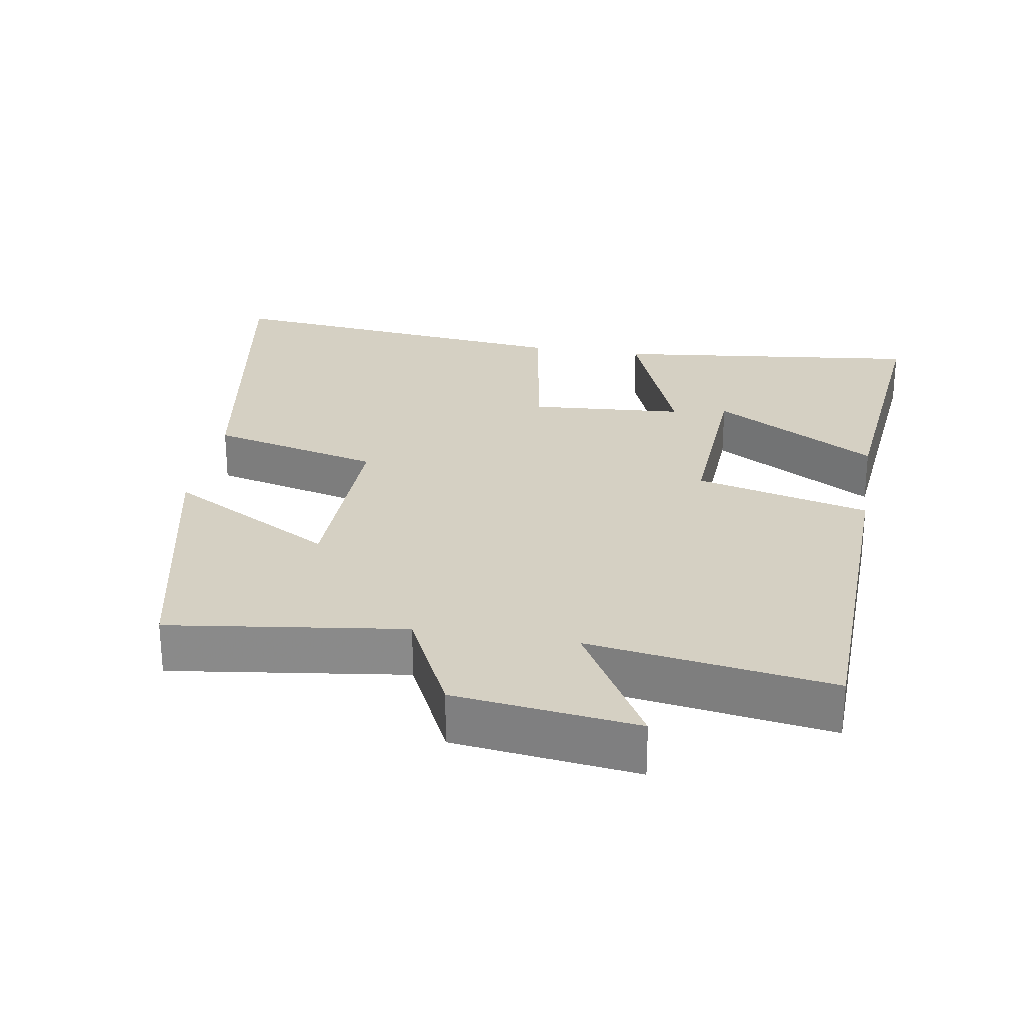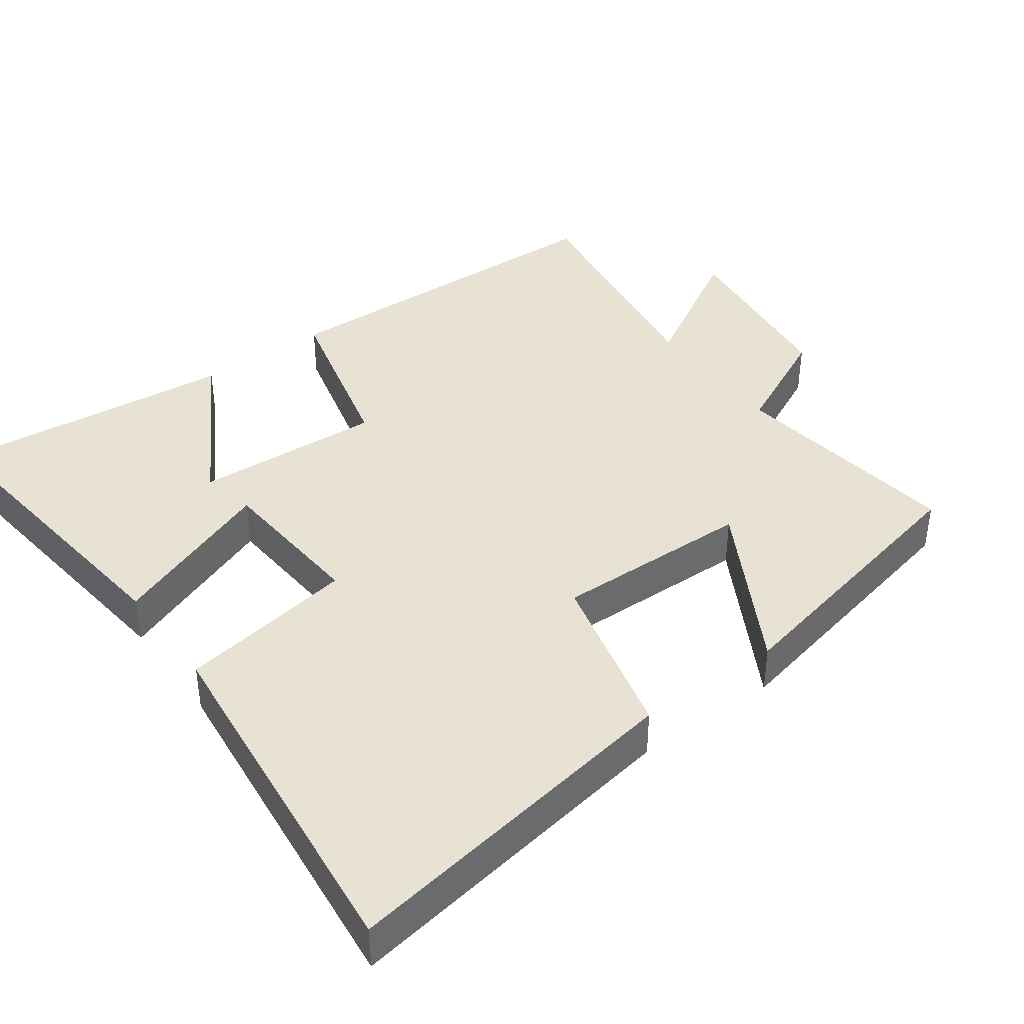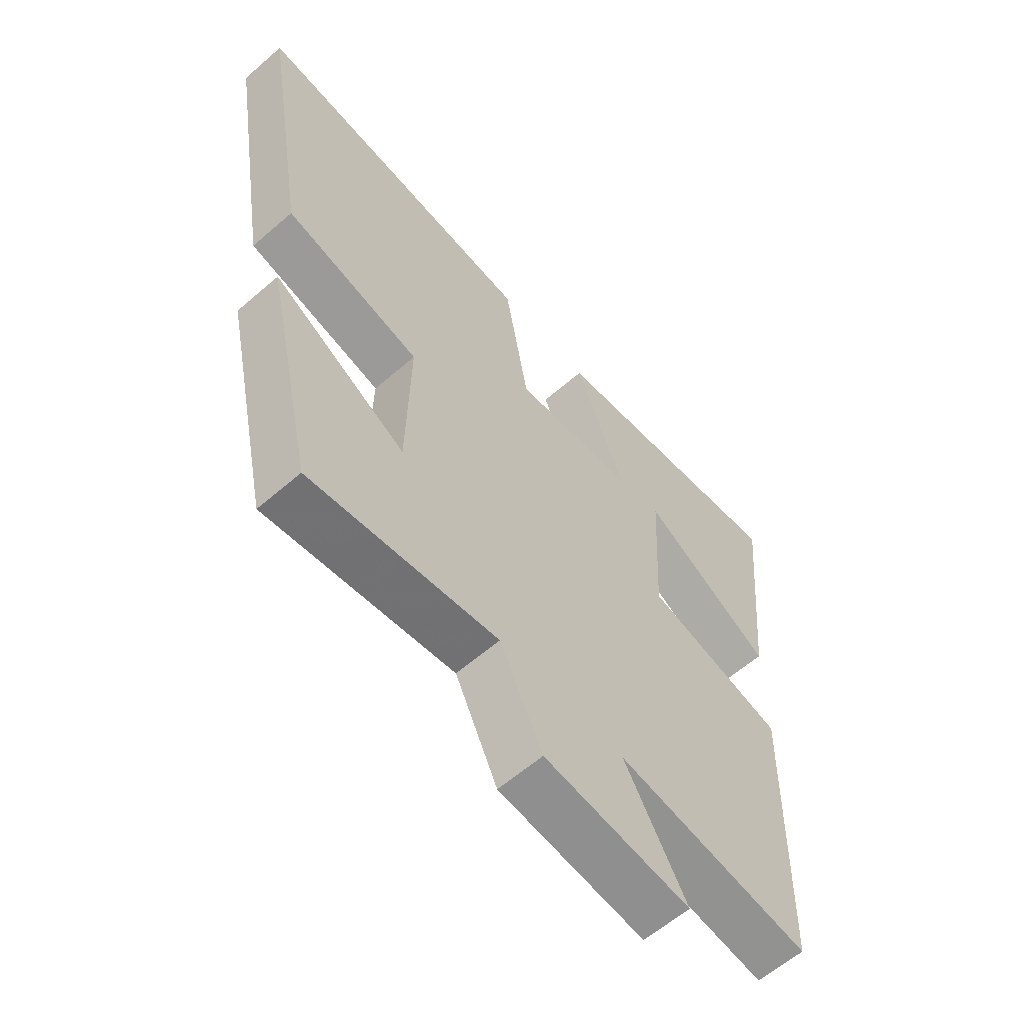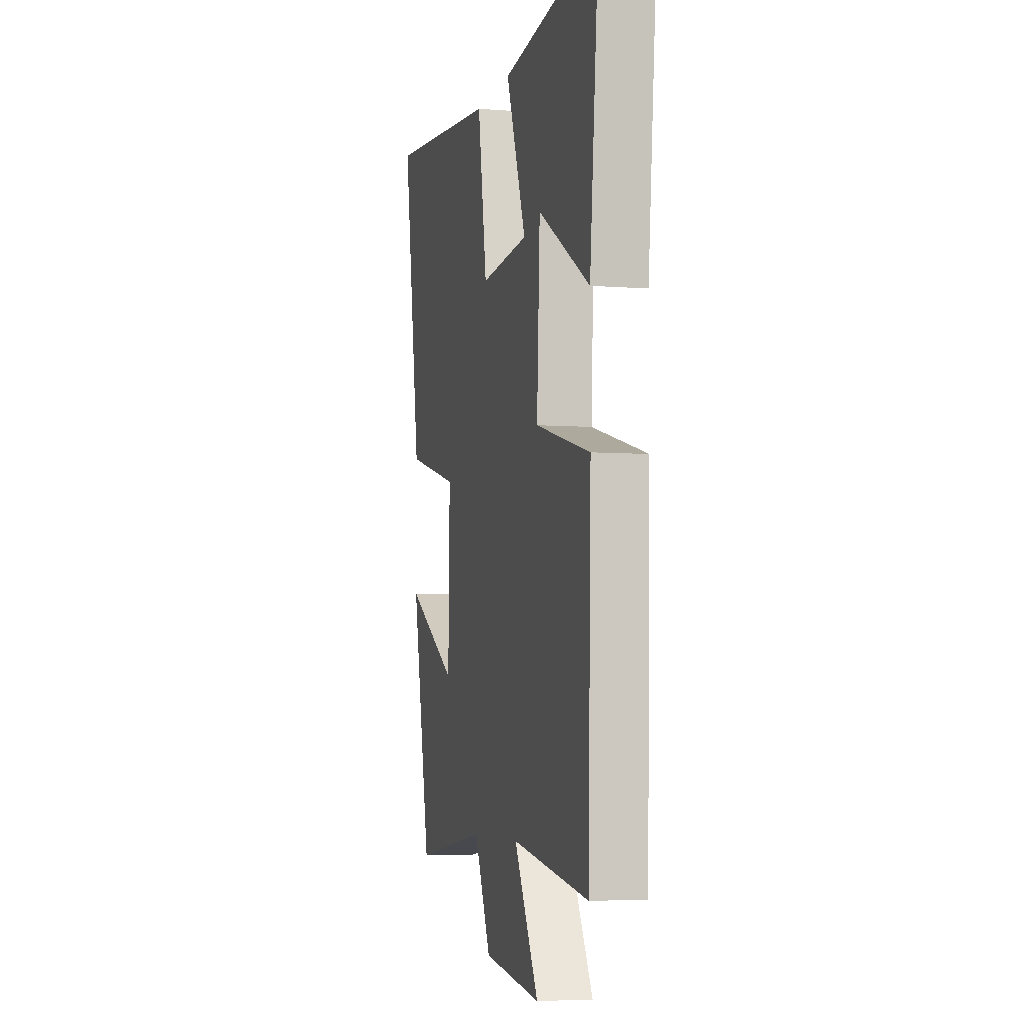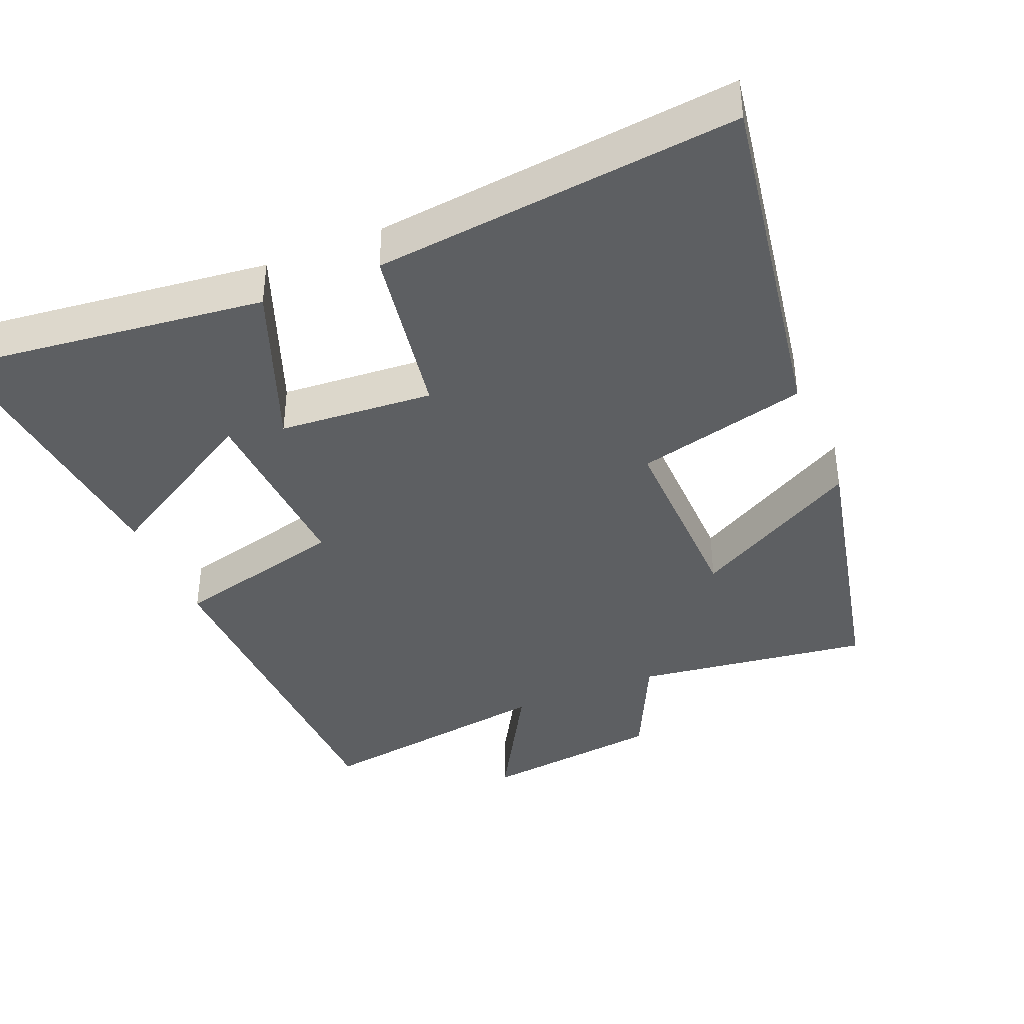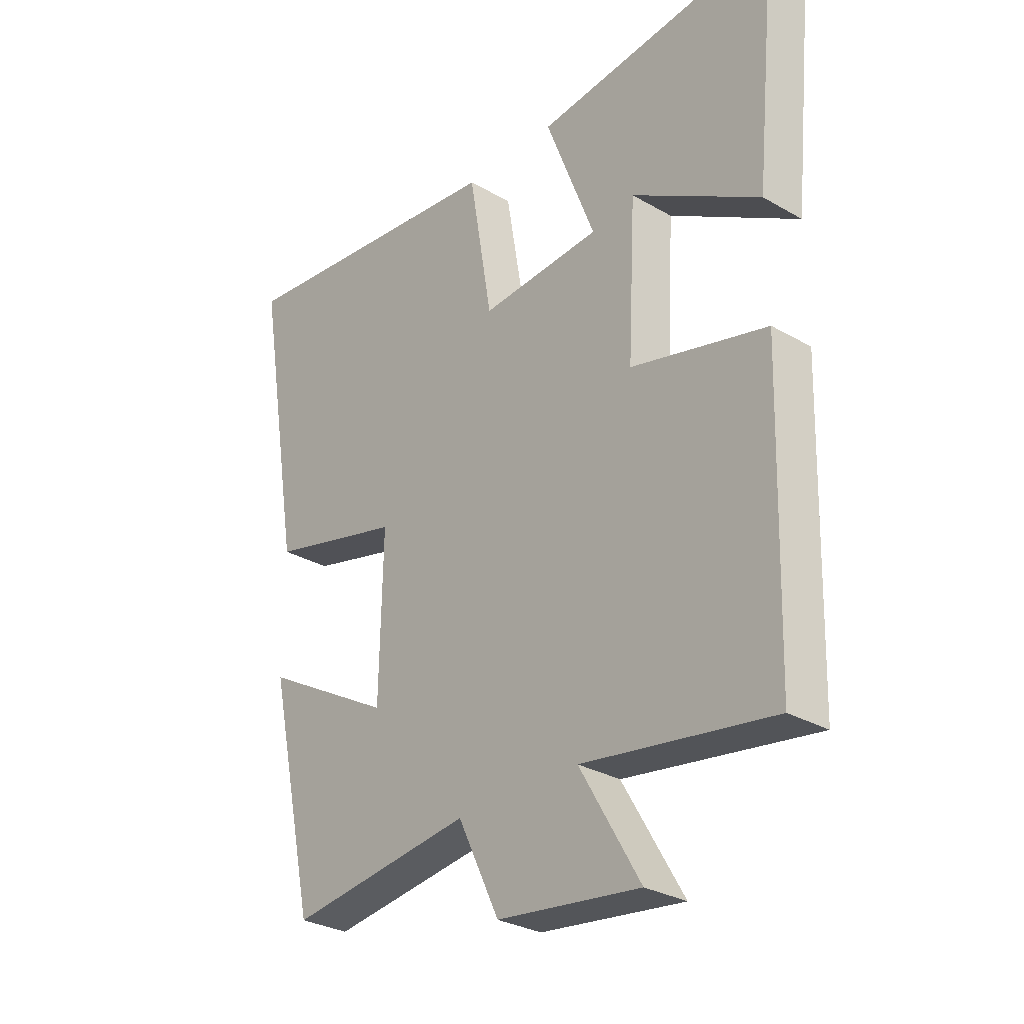
<metadata>
{"format":"obj","ext":"obj","renderer":"f3d","projection":"perspective","resolution":1024,"background":"white","views":[{"elev":26.4,"azim":-170.5,"up":"+Y"},{"elev":40.0,"azim":53.9,"up":"+Y"},{"elev":-60.8,"azim":131.5,"up":"+Z"},{"elev":-5.3,"azim":-103.7,"up":"+Z"},{"elev":-39.6,"azim":22.6,"up":"+Y"},{"elev":-29.5,"azim":-130.5,"up":"+Z"}]}
</metadata>
<code>
v 0.582 0.07 0.555
v 0.5 0.07 0.058
v 0.258 0.07 -0.002
v 0.264 0.07 -0.282
v 0.5 0.07 -0.15
v 0.414 0.07 -0.545
v 0.082 0.07 -0.5
v 0.007 0.07 -0.656
v -0.251 0.07 -0.688
v -0.142 0.07 -0.5
v -0.486 0.07 -0.552
v -0.5 0.07 -0.046
v -0.254 0.07 0.016
v -0.268 0.07 0.282
v -0.5 0.07 0.146
v -0.54 0.07 0.551
v -0.099 0.07 0.5
v -0.189 0.07 0.266
v 0.029 0.07 0.25
v 0.071 0.07 0.5
v 0.582 0 0.555
v 0.5 0 0.058
v 0.258 0 -0.002
v 0.264 0 -0.282
v 0.5 0 -0.15
v 0.414 0 -0.545
v 0.082 0 -0.5
v 0.007 0 -0.656
v -0.251 0 -0.688
v -0.142 0 -0.5
v -0.486 0 -0.552
v -0.5 0 -0.046
v -0.254 0 0.016
v -0.268 0 0.282
v -0.5 0 0.146
v -0.54 0 0.551
v -0.099 0 0.5
v -0.189 0 0.266
v 0.029 0 0.25
v 0.071 0 0.5
f 19 20 1 2
f 18 19 2 3
f 16 17 18
f 14 15 16
f 14 16 18
f 13 14 18 3
f 10 11 12 13
f 7 8 9 10
f 7 10 13 3
f 4 5 6 7
f 3 4 7
f 22 21 40 39
f 23 22 39 38
f 38 37 36
f 36 35 34
f 38 36 34
f 23 38 34 33
f 33 32 31 30
f 30 29 28 27
f 23 33 30 27
f 27 26 25 24
f 27 24 23
f 1 21 22 2
f 2 22 23 3
f 3 23 24 4
f 4 24 25 5
f 5 25 26 6
f 6 26 27 7
f 7 27 28 8
f 8 28 29 9
f 9 29 30 10
f 10 30 31 11
f 11 31 32 12
f 12 32 33 13
f 13 33 34 14
f 14 34 35 15
f 15 35 36 16
f 16 36 37 17
f 17 37 38 18
f 18 38 39 19
f 19 39 40 20
f 20 40 21 1

</code>
